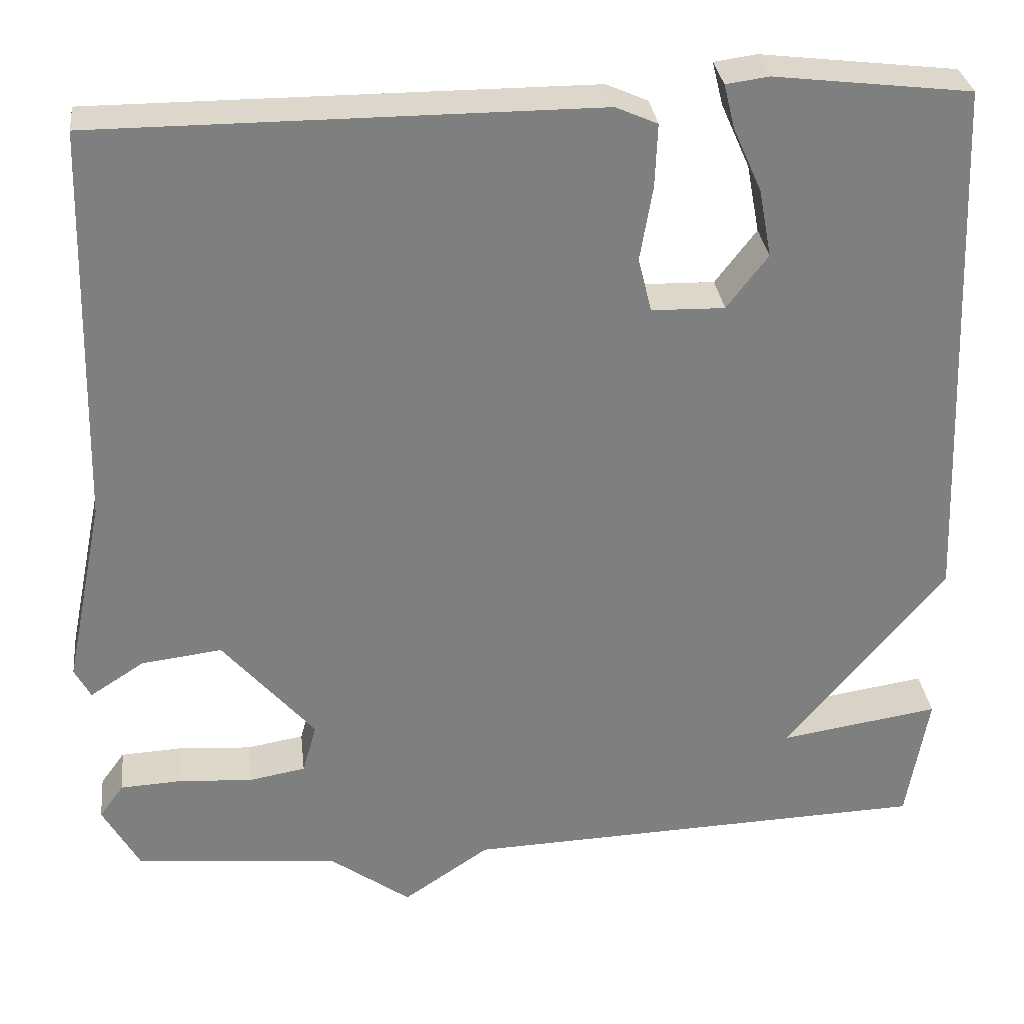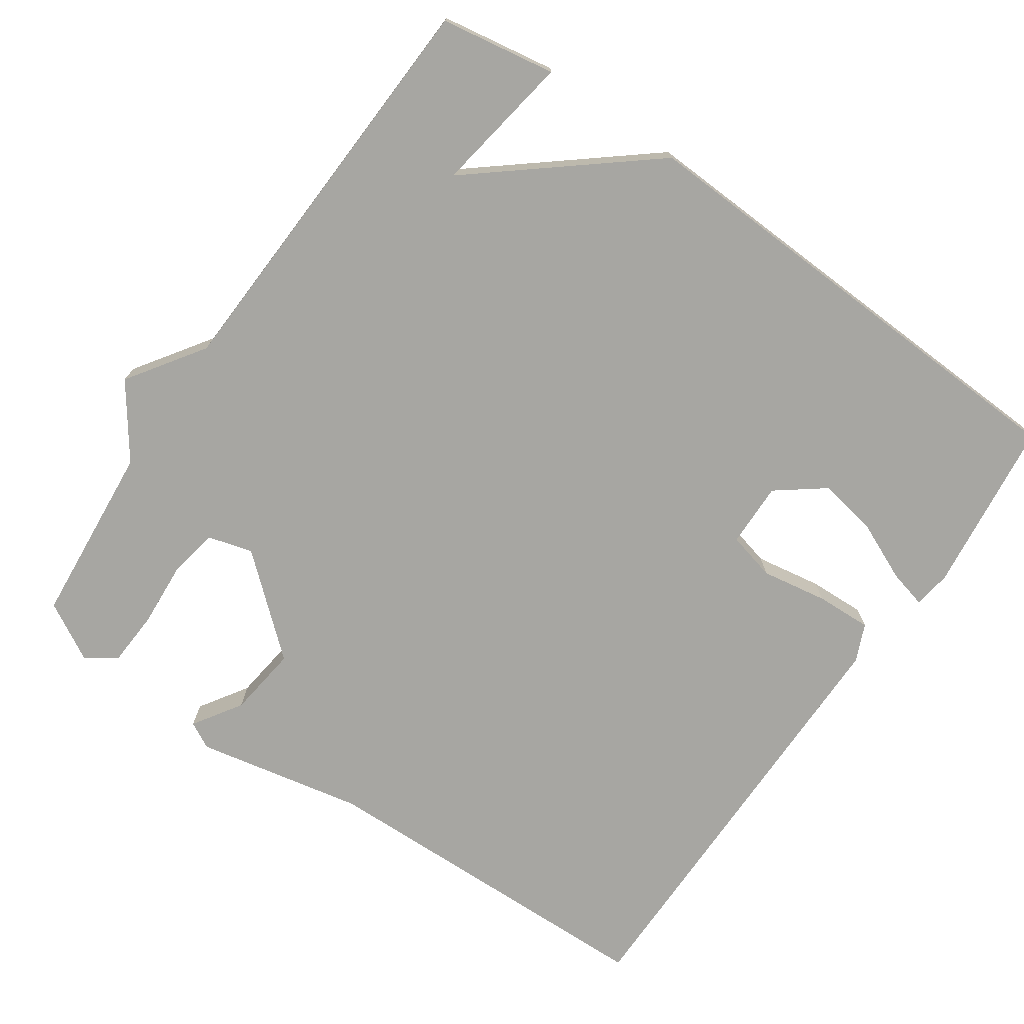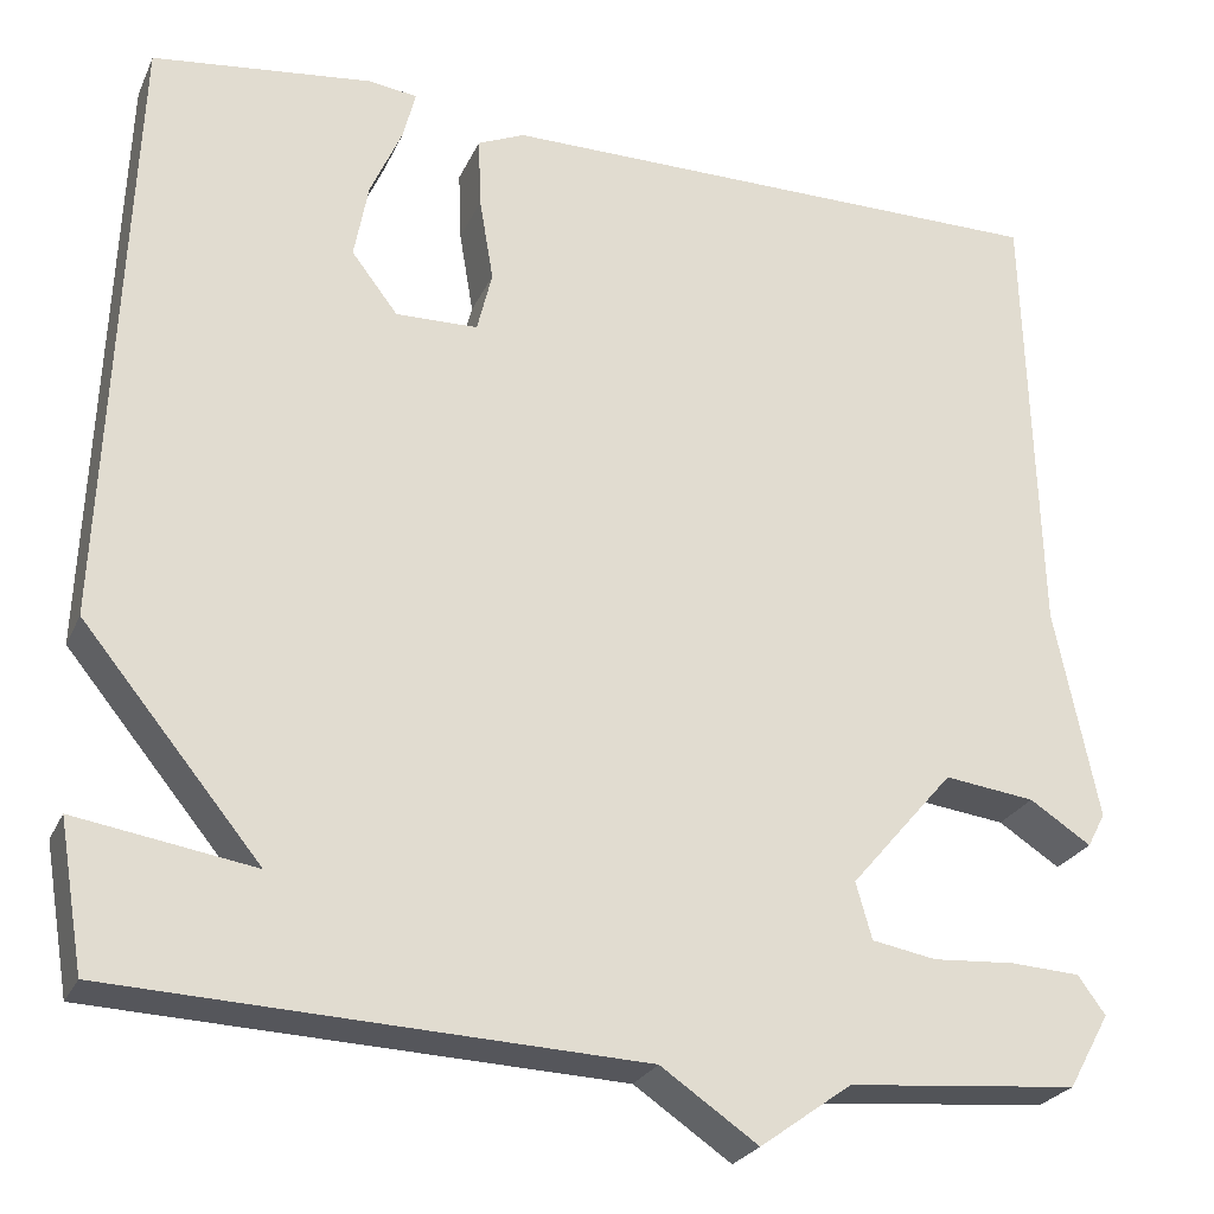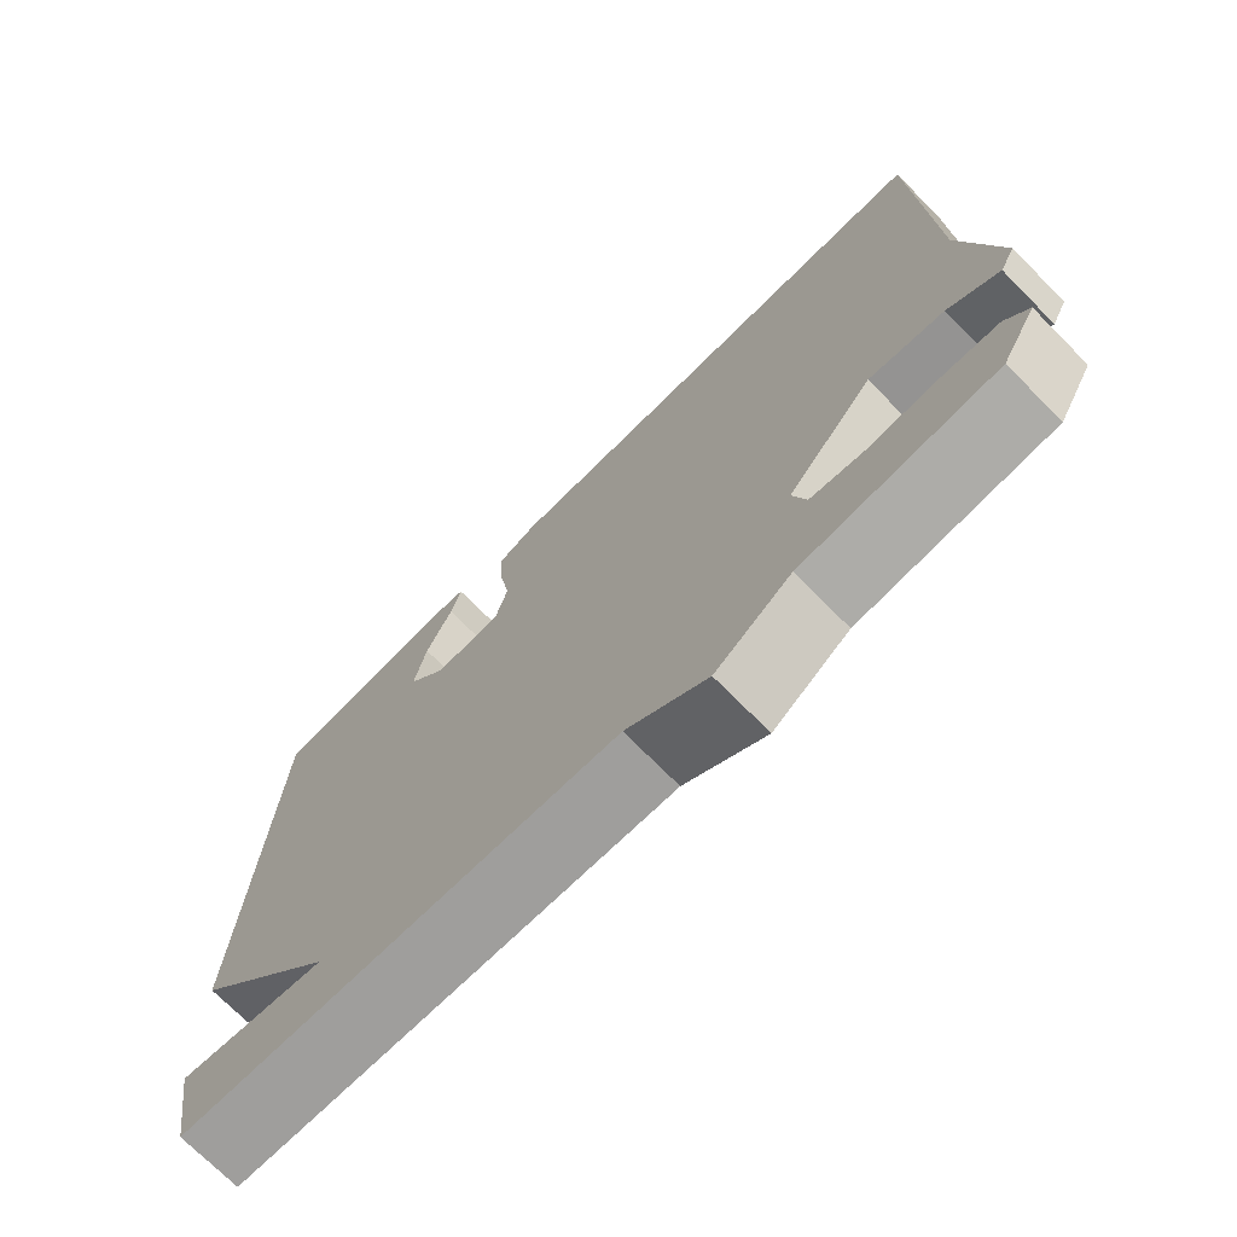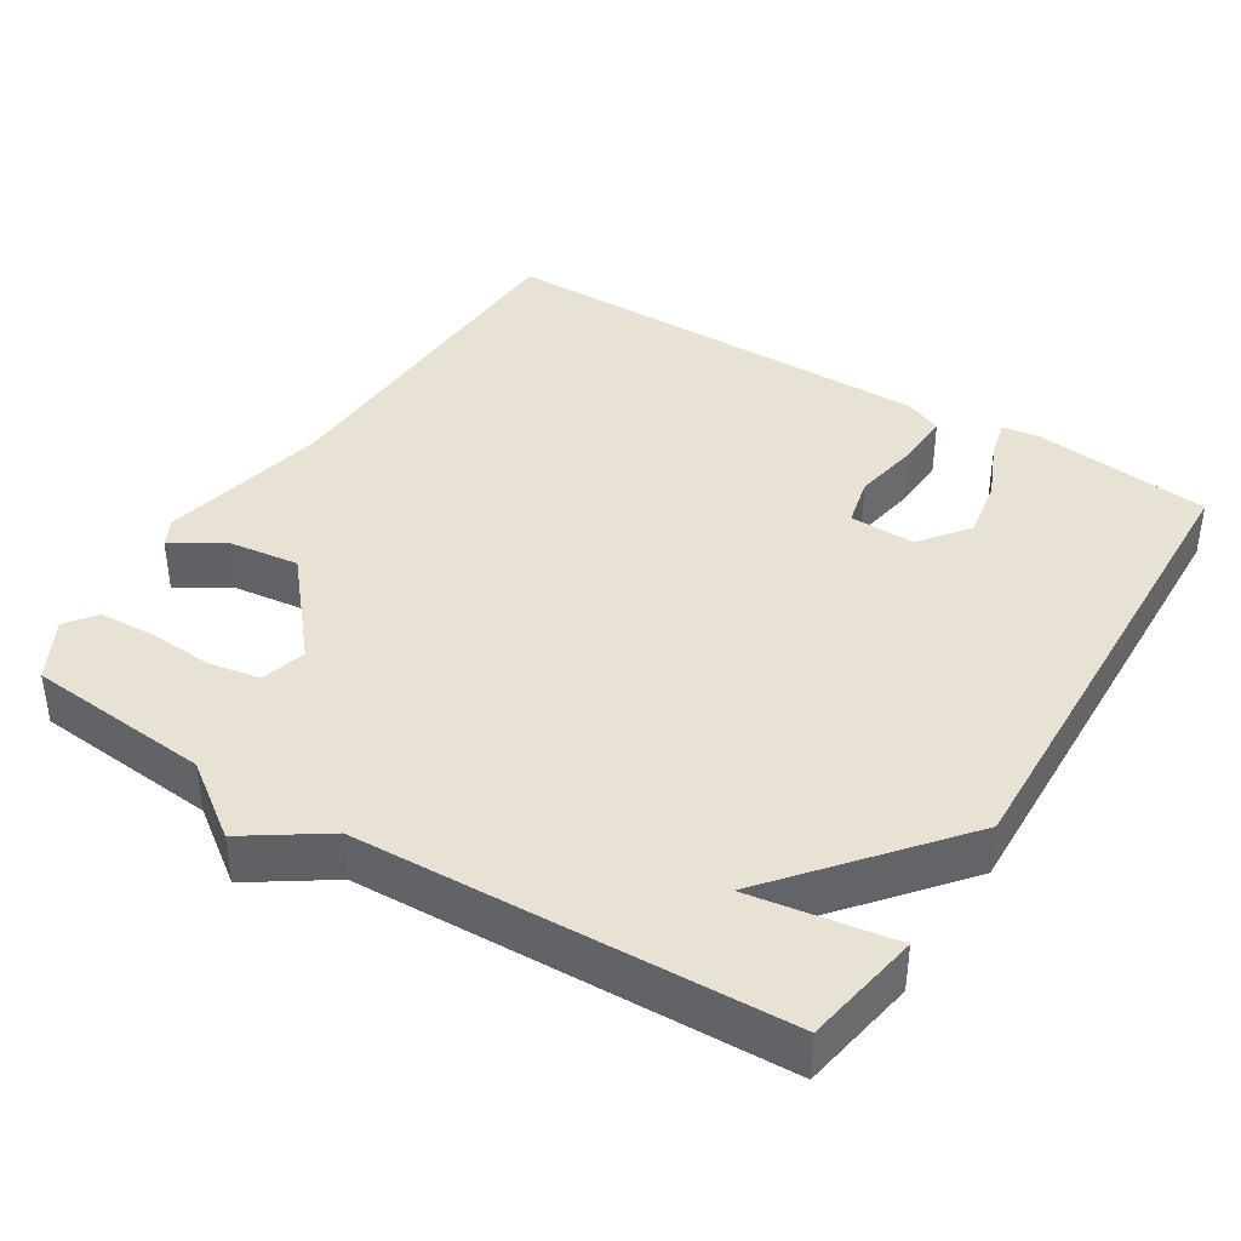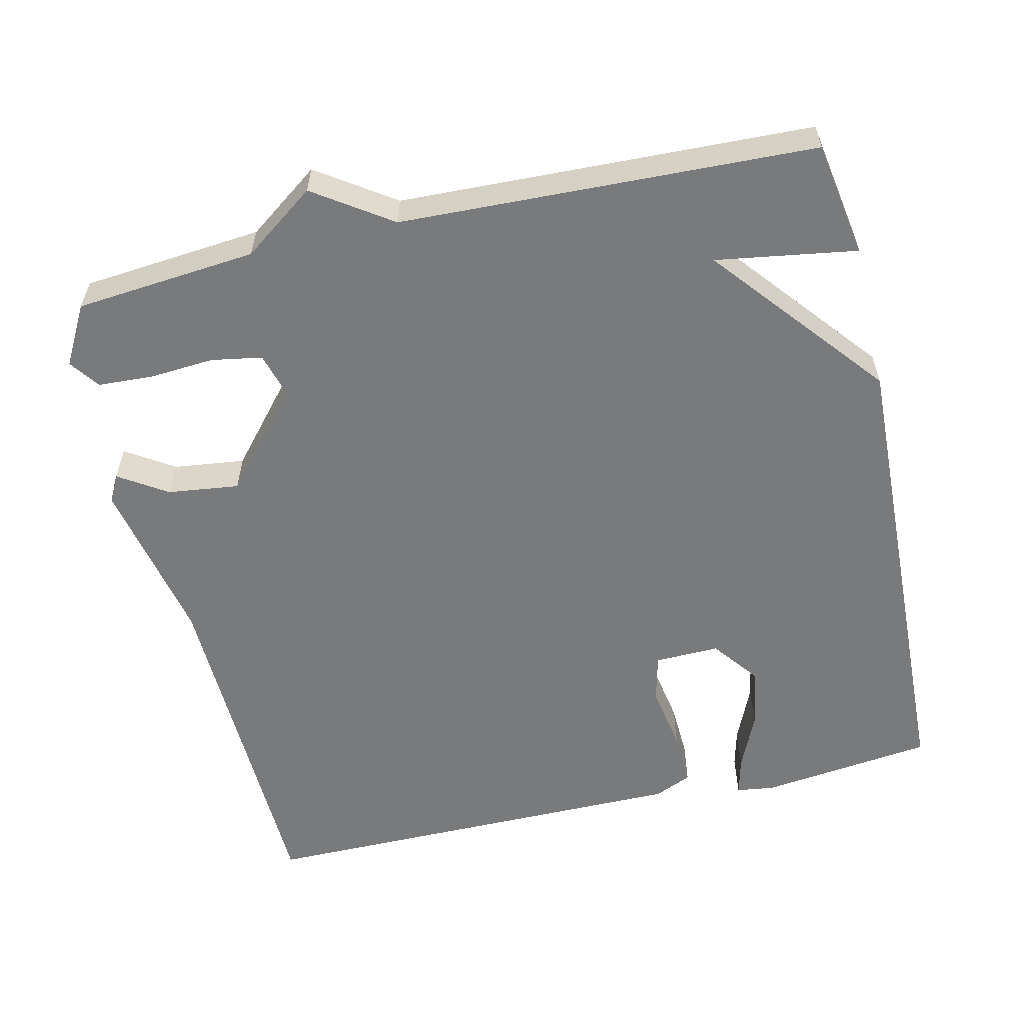
<metadata>
{"format":"obj","ext":"obj","renderer":"f3d","projection":"perspective","resolution":1024,"background":"white","views":[{"elev":30.8,"azim":173.4,"up":"+Z"},{"elev":-74.0,"azim":-124.8,"up":"+Y"},{"elev":-25.3,"azim":-20.2,"up":"+Z"},{"elev":-72.7,"azim":44.8,"up":"+Z"},{"elev":39.8,"azim":-147.9,"up":"+Y"},{"elev":-58.0,"azim":-166.9,"up":"+Y"}]}
</metadata>
<code>
v -0.5 0.07 0.5
v -0.266 0.07 0.528
v -0.215 0.07 0.521
v -0.228 0.07 0.469
v -0.262 0.07 0.392
v -0.277 0.07 0.311
v -0.228 0.07 0.247
v -0.141 0.07 0.249
v -0.125 0.07 0.314
v -0.14 0.07 0.403
v -0.143 0.07 0.478
v -0.093 0.07 0.5
v 0.5 0.07 0.5
v 0.513 0.07 0.024
v 0.559 0.07 -0.201
v 0.54 0.07 -0.237
v 0.475 0.07 -0.195
v 0.379 0.07 -0.183
v 0.269 0.07 -0.311
v 0.286 0.07 -0.371
v 0.354 0.07 -0.383
v 0.441 0.07 -0.377
v 0.515 0.07 -0.381
v 0.544 0.07 -0.421
v 0.5 0.07 -0.5
v 0.256 0.07 -0.522
v 0.159 0.07 -0.592
v 0.056 0.07 -0.522
v -0.5 0.07 -0.5
v -0.526 0.07 -0.345
v -0.337 0.07 -0.375
v -0.526 0.07 -0.145
v -0.5 0 0.5
v -0.266 0 0.528
v -0.215 0 0.521
v -0.228 0 0.469
v -0.262 0 0.392
v -0.277 0 0.311
v -0.228 0 0.247
v -0.141 0 0.249
v -0.125 0 0.314
v -0.14 0 0.403
v -0.143 0 0.478
v -0.093 0 0.5
v 0.5 0 0.5
v 0.513 0 0.024
v 0.559 0 -0.201
v 0.54 0 -0.237
v 0.475 0 -0.195
v 0.379 0 -0.183
v 0.269 0 -0.311
v 0.286 0 -0.371
v 0.354 0 -0.383
v 0.441 0 -0.377
v 0.515 0 -0.381
v 0.544 0 -0.421
v 0.5 0 -0.5
v 0.256 0 -0.522
v 0.159 0 -0.592
v 0.056 0 -0.522
v -0.5 0 -0.5
v -0.526 0 -0.345
v -0.337 0 -0.375
v -0.526 0 -0.145
f 31 32 1 2
f 28 29 30 31
f 26 27 28
f 25 26 28
f 24 25 28
f 23 24 28
f 22 23 28
f 21 22 28
f 20 21 28 31
f 19 20 31
f 18 19 31
f 14 15 16 17
f 14 17 18
f 13 14 18
f 12 13 18
f 11 12 18
f 10 11 18
f 9 10 18
f 8 9 18
f 7 8 18 31
f 2 3 4 5
f 2 5 6
f 31 2 6
f 6 7 31
f 34 33 64 63
f 63 62 61 60
f 60 59 58
f 60 58 57
f 60 57 56
f 60 56 55
f 60 55 54
f 60 54 53
f 63 60 53 52
f 63 52 51
f 63 51 50
f 49 48 47 46
f 50 49 46
f 50 46 45
f 50 45 44
f 50 44 43
f 50 43 42
f 50 42 41
f 50 41 40
f 63 50 40 39
f 37 36 35 34
f 38 37 34
f 38 34 63
f 63 39 38
f 1 33 34 2
f 2 34 35 3
f 3 35 36 4
f 4 36 37 5
f 5 37 38 6
f 6 38 39 7
f 7 39 40 8
f 8 40 41 9
f 9 41 42 10
f 10 42 43 11
f 11 43 44 12
f 12 44 45 13
f 13 45 46 14
f 14 46 47 15
f 15 47 48 16
f 16 48 49 17
f 17 49 50 18
f 18 50 51 19
f 19 51 52 20
f 20 52 53 21
f 21 53 54 22
f 22 54 55 23
f 23 55 56 24
f 24 56 57 25
f 25 57 58 26
f 26 58 59 27
f 27 59 60 28
f 28 60 61 29
f 29 61 62 30
f 30 62 63 31
f 31 63 64 32
f 32 64 33 1

</code>
